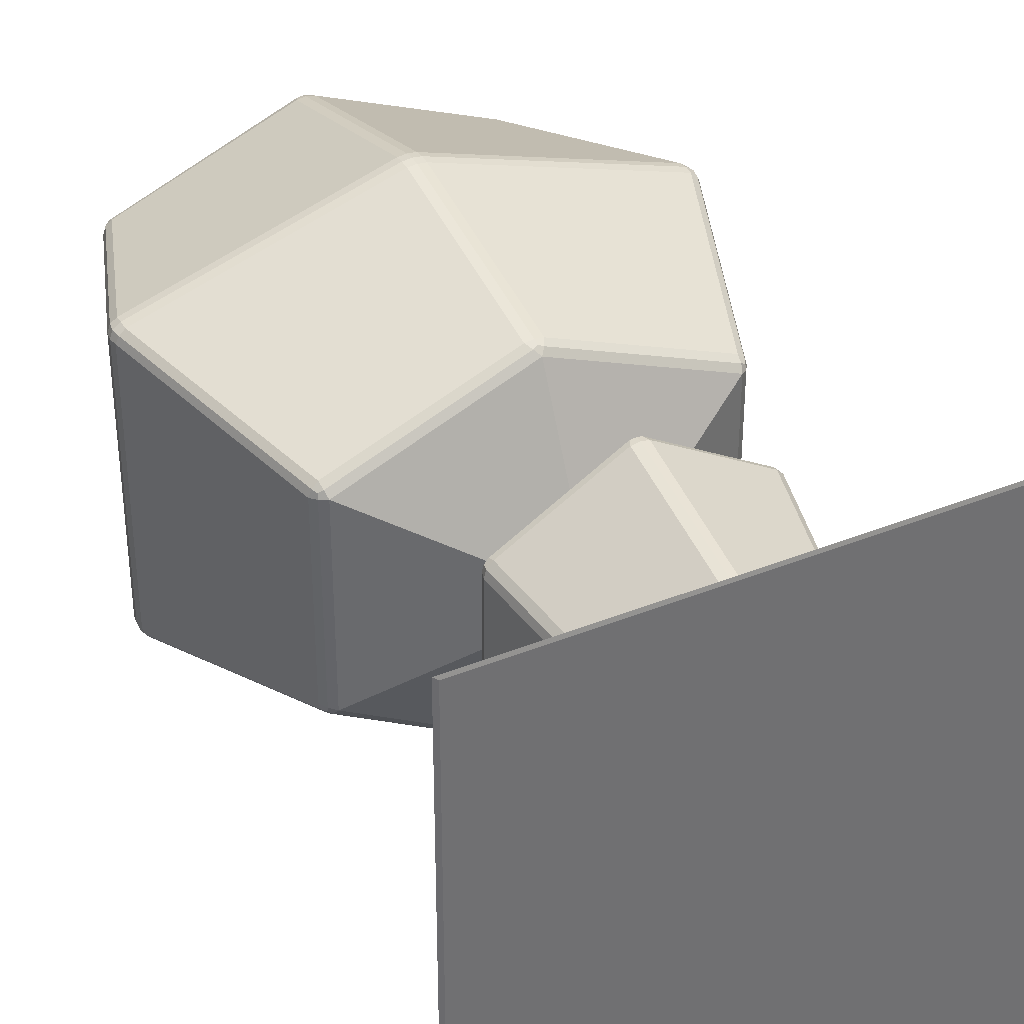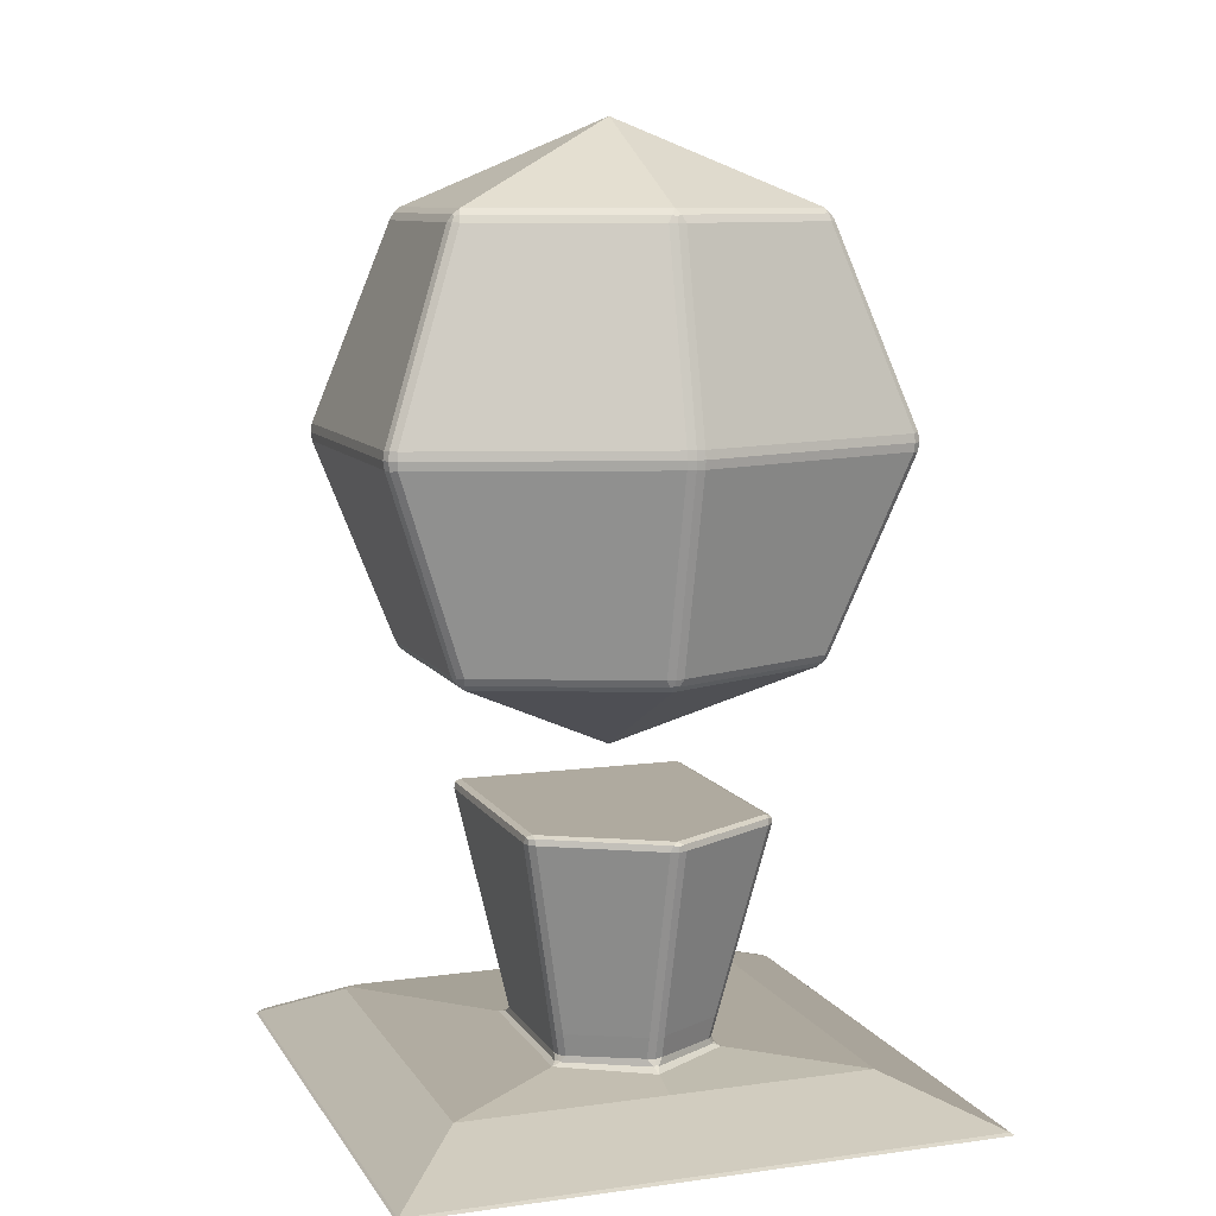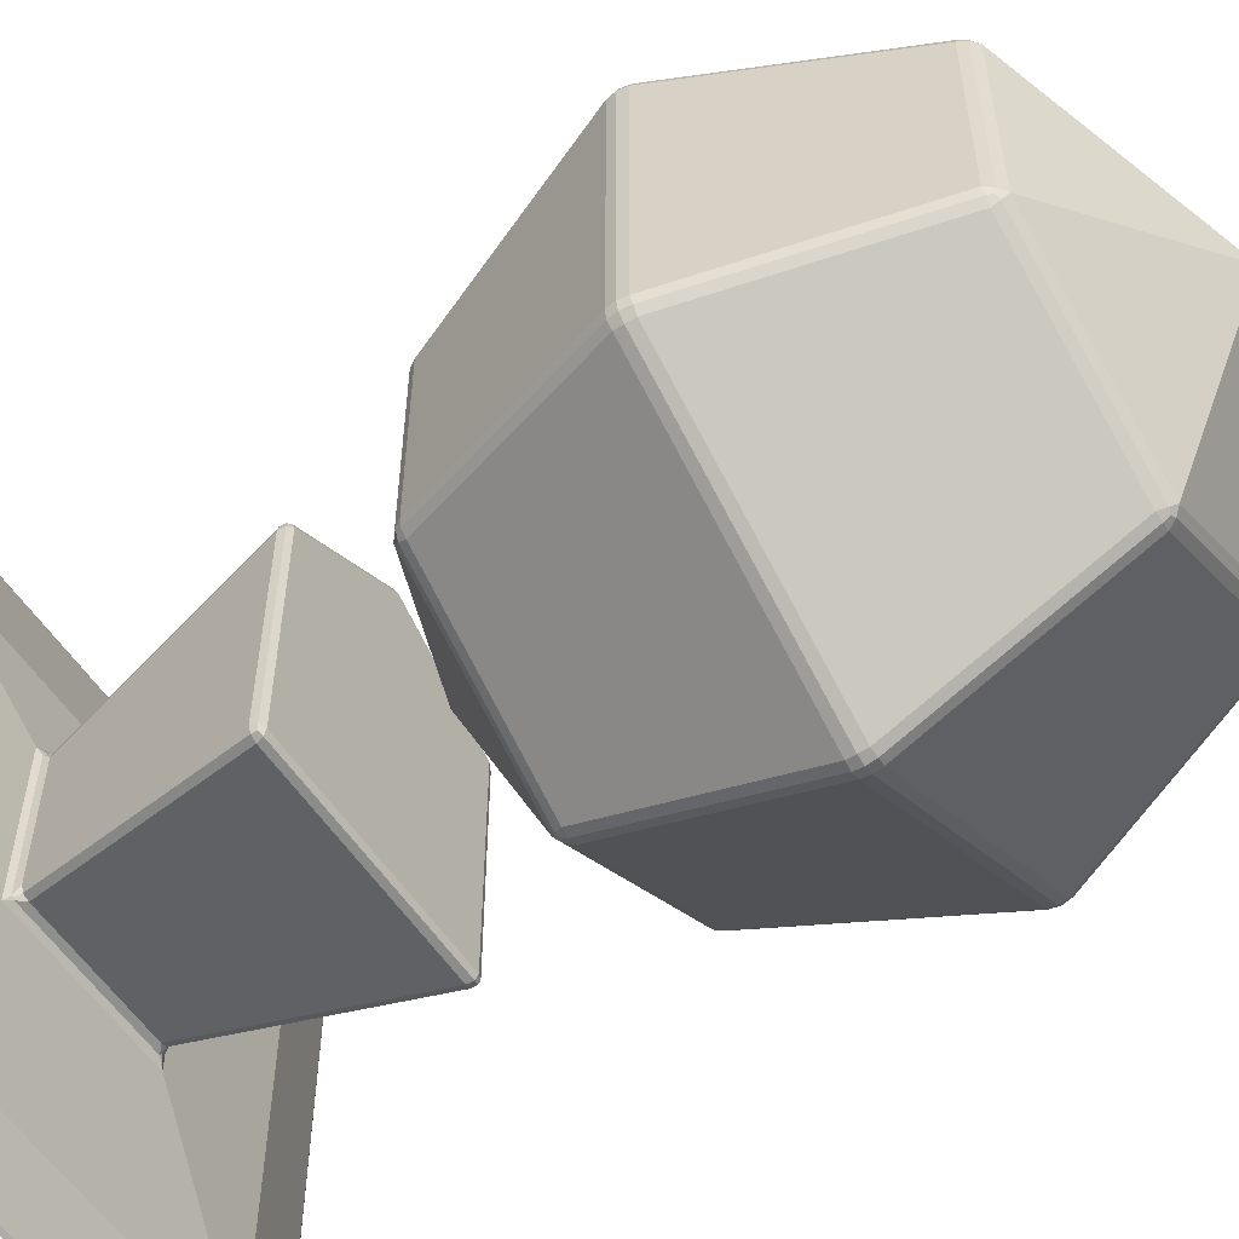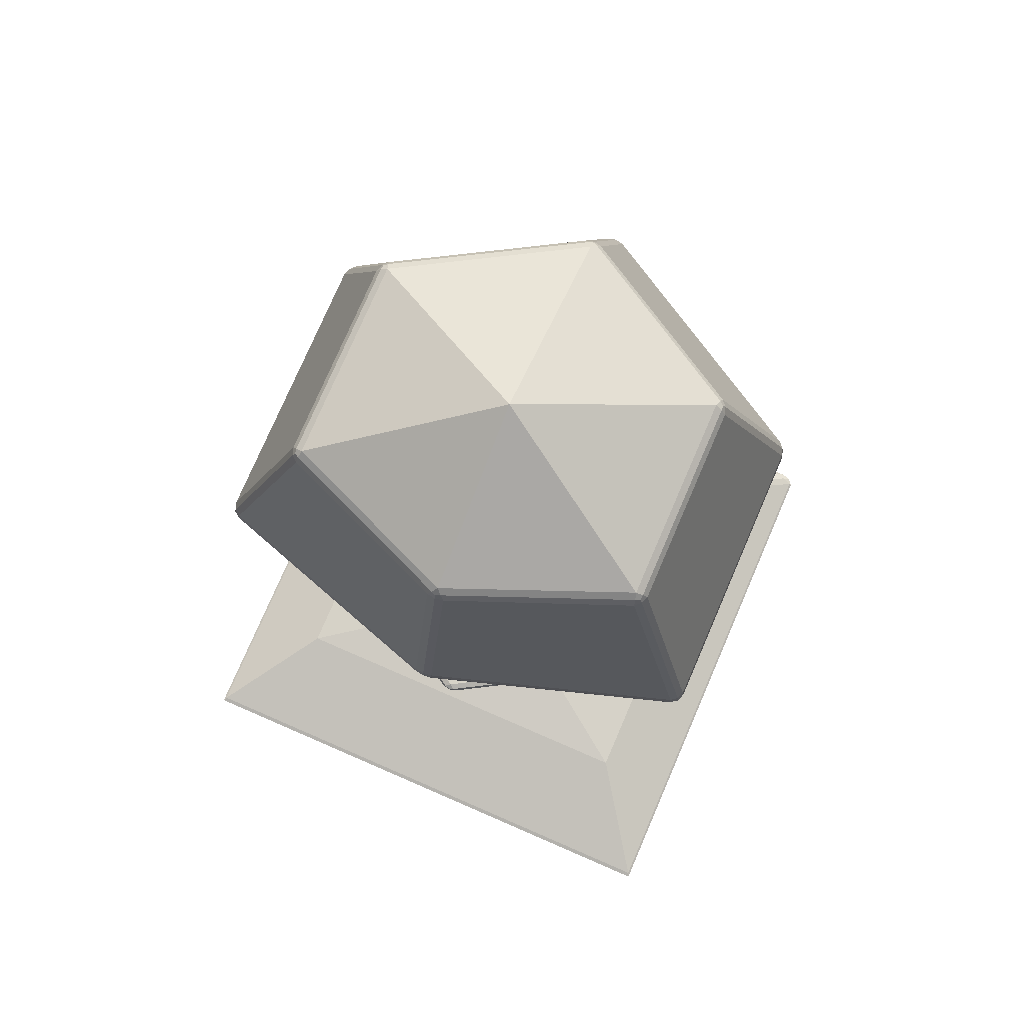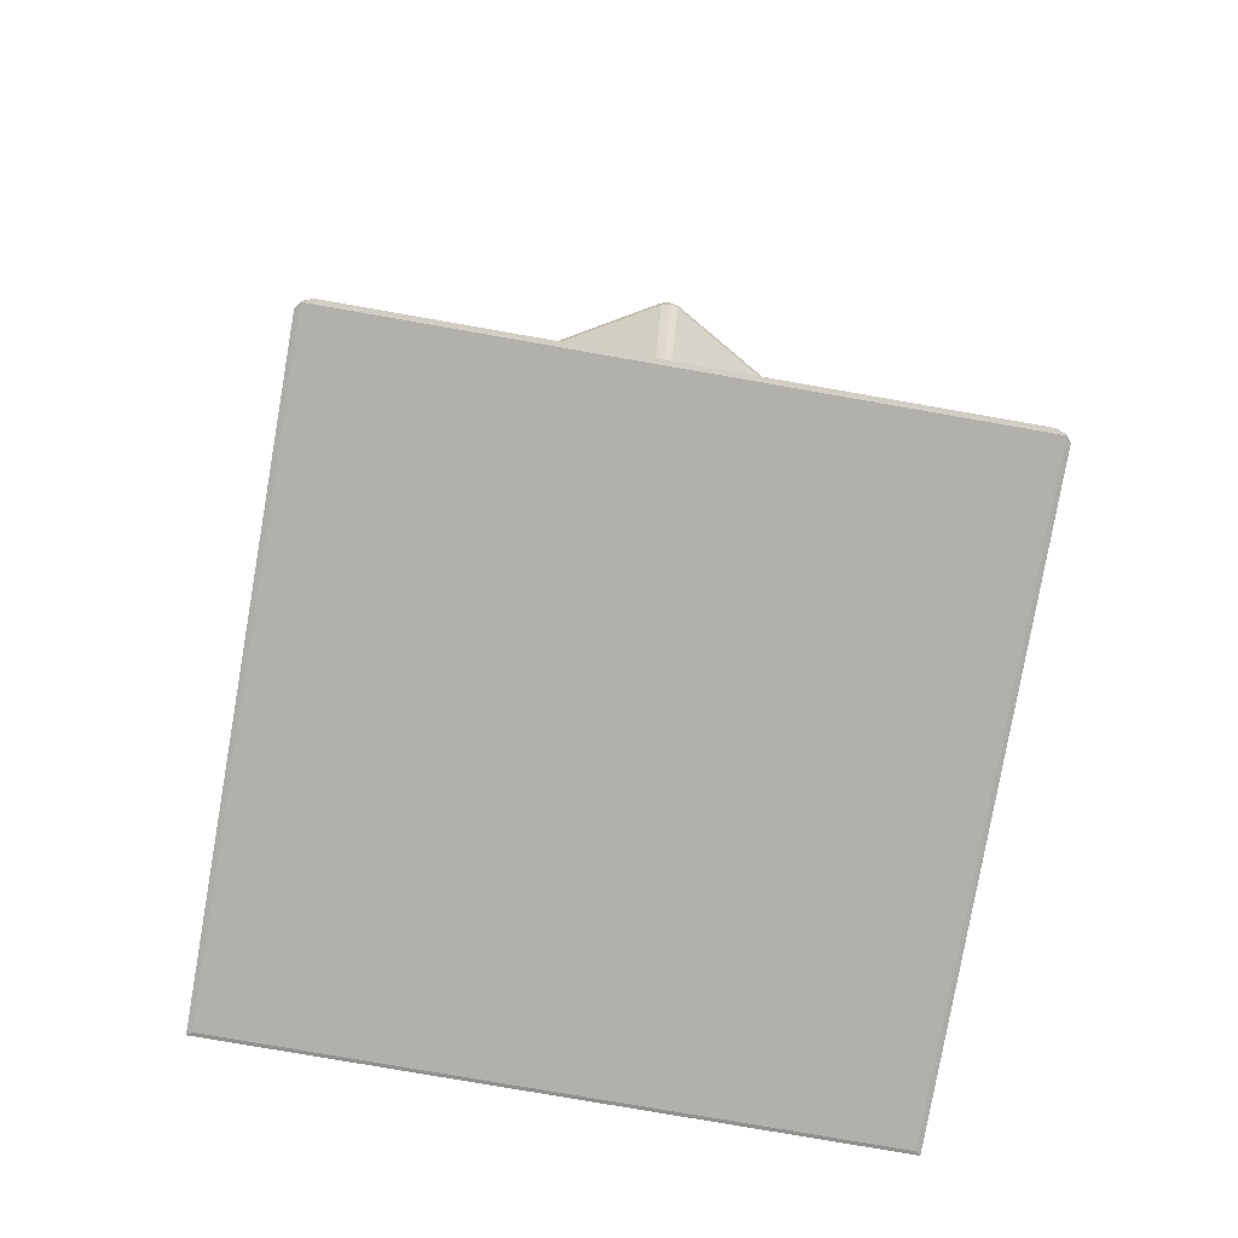
<metadata>
{"format":"obj","ext":"obj","renderer":"f3d","projection":"perspective","resolution":1024,"background":"white","views":[{"elev":37.1,"azim":-27.5,"up":"+Z"},{"elev":9.5,"azim":-19.6,"up":"+Y"},{"elev":-56.7,"azim":123.3,"up":"+Z"},{"elev":77.1,"azim":23.4,"up":"+Y"},{"elev":-78.4,"azim":170.1,"up":"+Y"}]}
</metadata>
<code>
o Plane
v -0.002148 1.111 0.01412
v -0.002148 3.111 0.01412
v 0.6988 0.1127 0.5725
v -0.6988 0.1127 0.5725
v 0 0.1127 0.5725
v 0 0.1127 -0.8251
v 0 0.2499 -0.2837
v -0.97 0 0.97
v -0.9769 0.008637 0.9672
v -0.9845 0.00253 0.9816
v 0.97 0 0.97
v 0.9769 0.008637 0.9672
v 0.9845 0.00253 0.9816
v -0.9767 0.008709 -0.9523
v -0.9038 0.01625 -0.9748
v -0.97 0 -0.97
v -0.941 0.01629 -0.9647
v -0.9644 0.006065 -0.9747
v -0.9369 0.004759 -0.9838
v -0.9841 0.003447 -0.9518
v 0.97 0 -0.97
v 0.9038 0.01625 -0.9748
v 0.9767 0.008709 -0.9523
v 0.9369 0.004759 -0.9838
v 0.9644 0.006065 -0.9747
v 0.941 0.01629 -0.9647
v 0.9841 0.003447 -0.9518
v -0.2686 0.1724 0.238
v -0.2887 0.1412 0.2812
v -0.2438 0.1734 0.2855
v -0.2721 0.151 0.2611
v -0.2647 0.1551 0.2665
v -0.2616 0.1516 0.2771
v -0.2611 0.1715 0.2643
v 0.2887 0.1412 0.2812
v 0.2686 0.1724 0.238
v 0.2438 0.1734 0.2855
v 0.2721 0.151 0.2611
v 0.2647 0.1551 0.2665
v 0.2611 0.1715 0.2643
v 0.2616 0.1516 0.2771
v -0.2686 0.1724 -0.238
v -0.238 0.1724 -0.2686
v -0.2886 0.1412 -0.296
v -0.2592 0.1701 -0.2592
v -0.2641 0.1546 -0.2664
v -0.262 0.1511 -0.2742
v -0.2721 0.151 -0.2691
v 0.2686 0.1724 -0.238
v 0.2886 0.1412 -0.296
v 0.238 0.1724 -0.2686
v 0.2721 0.151 -0.2691
v 0.2641 0.1546 -0.2664
v 0.262 0.1511 -0.2742
v 0.2592 0.1701 -0.2592
v -0.3879 0.9362 0.4006
v -0.4121 0.9067 0.3816
v -0.3862 0.9072 0.4272
v -0.4066 0.9275 0.3891
v -0.4036 0.9238 0.4085
v -0.4054 0.907 0.408
v -0.3882 0.9278 0.4214
v 0.3862 0.9072 0.4272
v 0.4121 0.9067 0.3816
v 0.3879 0.9362 0.4006
v 0.4054 0.907 0.408
v 0.4036 0.9238 0.4085
v 0.4066 0.9275 0.3891
v 0.3882 0.9278 0.4214
v -0.4121 0.9067 -0.3816
v -0.3879 0.9362 -0.3879
v -0.3816 0.9067 -0.4121
v -0.4075 0.9276 -0.3859
v -0.4026 0.9237 -0.4026
v -0.3859 0.9276 -0.4075
v -0.4031 0.9067 -0.4031
v 0.3879 0.9362 -0.3879
v 0.4121 0.9067 -0.3816
v 0.3816 0.9067 -0.4121
v 0.4075 0.9276 -0.3859
v 0.4026 0.9237 -0.4026
v 0.4031 0.9067 -0.4031
v 0.3859 0.9276 -0.4075
v -0.02862 2.79 -0.6894
v -0.002148 2.831 -0.6611
v 0.02432 2.79 -0.6894
v -0.01722 2.814 -0.6784
v -0.002148 2.809 -0.6855
v 0.01292 2.814 -0.6784
v -0.002148 2.792 -0.6948
v -0.02862 2.139 -0.9589
v 0.02432 2.139 -0.9589
v 0.02432 2.083 -0.9589
v -0.02862 2.083 -0.9589
v -0.002148 2.141 -0.9643
v -0.002148 2.111 -0.9696
v 0.02642 2.111 -0.9625
v -0.002148 2.081 -0.9643
v -0.03071 2.111 -0.9625
v -0.02862 1.432 -0.6894
v 0.02432 1.432 -0.6894
v -0.002148 1.391 -0.6611
v -0.002148 1.43 -0.6948
v -0.002148 1.413 -0.6855
v 0.01292 1.408 -0.6784
v -0.01722 1.408 -0.6784
v 0.6204 2.79 -0.3147
v 0.5939 2.79 -0.3606
v 0.5826 2.831 -0.3235
v 0.6118 2.792 -0.3403
v 0.6037 2.809 -0.3357
v 0.59 2.814 -0.3452
v 0.6051 2.814 -0.3191
v 0.8537 2.139 -0.4495
v 0.8537 2.083 -0.4495
v 0.8273 2.083 -0.4953
v 0.8273 2.139 -0.4953
v 0.8579 2.111 -0.4495
v 0.8498 2.111 -0.4778
v 0.8452 2.081 -0.4751
v 0.8294 2.111 -0.4989
v 0.8452 2.141 -0.4751
v 0.6204 1.432 -0.3147
v 0.5826 1.391 -0.3235
v 0.5939 1.432 -0.3606
v 0.6051 1.408 -0.3191
v 0.6037 1.413 -0.3357
v 0.59 1.408 -0.3452
v 0.6118 1.43 -0.3403
v 0.5919 2.79 0.3852
v 0.6204 2.79 0.343
v 0.5825 2.831 0.3517
v 0.6111 2.792 0.3675
v 0.6031 2.809 0.3631
v 0.6051 2.814 0.3473
v 0.5884 2.814 0.3715
v 0.8239 2.14 0.5174
v 0.8239 2.082 0.5174
v 0.8537 2.083 0.4777
v 0.8537 2.139 0.4777
v 0.825 2.111 0.5209
v 0.8487 2.111 0.5042
v 0.844 2.08 0.5014
v 0.8579 2.111 0.4777
v 0.844 2.142 0.5014
v 0.5919 1.432 0.3852
v 0.5825 1.391 0.3517
v 0.6204 1.432 0.343
v 0.5884 1.408 0.3715
v 0.6031 1.413 0.3631
v 0.6051 1.408 0.3473
v 0.6111 1.43 0.3675
v -0.03005 2.789 0.6118
v 0.02576 2.789 0.6118
v -0.002148 2.831 0.5888
v -0.002148 2.79 0.6162
v -0.002148 2.808 0.6094
v 0.01317 2.813 0.6039
v -0.01747 2.813 0.6039
v -0.03085 2.14 0.7689
v -0.03085 2.082 0.7689
v 0.02655 2.082 0.7689
v 0.02655 2.14 0.7689
v -0.03167 2.111 0.7715
v -0.002148 2.111 0.7754
v -0.002148 2.081 0.7724
v 0.02738 2.111 0.7715
v -0.002148 2.141 0.7724
v -0.03005 1.433 0.6118
v -0.002148 1.391 0.5888
v 0.02576 1.433 0.6118
v -0.01747 1.409 0.6039
v -0.002148 1.414 0.6094
v 0.01317 1.409 0.6039
v -0.002148 1.432 0.6162
v -0.6247 2.79 0.343
v -0.5961 2.79 0.3852
v -0.5868 2.831 0.3517
v -0.6154 2.792 0.3675
v -0.6074 2.809 0.3631
v -0.5927 2.814 0.3715
v -0.6094 2.814 0.3473
v -0.858 2.139 0.4777
v -0.858 2.083 0.4777
v -0.8282 2.082 0.5174
v -0.8282 2.14 0.5174
v -0.8622 2.111 0.4777
v -0.853 2.111 0.5042
v -0.8483 2.08 0.5014
v -0.8293 2.111 0.5209
v -0.8483 2.142 0.5014
v -0.6247 1.432 0.343
v -0.5868 1.391 0.3517
v -0.5961 1.432 0.3852
v -0.6094 1.408 0.3473
v -0.6074 1.413 0.3631
v -0.5927 1.408 0.3715
v -0.6154 1.43 0.3675
v -0.5982 2.79 -0.3606
v -0.6247 2.79 -0.3147
v -0.5869 2.831 -0.3235
v -0.6161 2.792 -0.3403
v -0.608 2.809 -0.3357
v -0.6094 2.814 -0.3191
v -0.5943 2.814 -0.3452
v -0.8316 2.139 -0.4953
v -0.8316 2.083 -0.4953
v -0.858 2.083 -0.4495
v -0.858 2.139 -0.4495
v -0.8337 2.111 -0.4989
v -0.8541 2.111 -0.4778
v -0.8495 2.081 -0.4751
v -0.8622 2.111 -0.4495
v -0.8495 2.141 -0.4751
v -0.5982 1.432 -0.3606
v -0.5869 1.391 -0.3235
v -0.6247 1.432 -0.3147
v -0.5943 1.408 -0.3452
v -0.608 1.413 -0.3357
v -0.6094 1.408 -0.3191
v -0.6161 1.43 -0.3403
v 0.02513 0.1873 0.4358
v -0.02513 0.1873 0.4358
v 0 0.1473 0.4779
v -0 0.1855 0.4424
v -0 0.1688 0.4478
v -0.008437 0.164 0.4513
v 0.008436 0.164 0.4513
v -1e-05 0.9362 0.6247
v -0.02622 0.907 0.6361
v 0.0262 0.907 0.6361
v -0.01695 0.9276 0.637
v -1e-05 0.9235 0.6427
v -1e-05 0.9054 0.642
v 0.01692 0.9276 0.637
v 0.6988 0.1127 -0.791
v 0.646 0.1127 -0.8251
v 0.6804 0.1139 -0.8014
v 0.6833 0.1127 -0.8151
v -0.646 0.1127 -0.8251
v -0.6988 0.1127 -0.791
v -0.6804 0.1139 -0.8014
v -0.6833 0.1127 -0.8151
v 0.2837 0.2499 -0.2532
v 0.2532 0.2499 -0.2837
v 0.2748 0.2499 -0.2748
v 0.2837 0.2499 0.2532
v 0.2588 0.2511 0.3004
v 0.2764 0.2503 0.2796
v -0.2837 0.2499 0.2532
v -0.2588 0.2511 0.3004
v -0.2764 0.2503 0.2796
v -0.2837 0.2499 -0.2532
v -0.2532 0.2499 -0.2837
v -0.2748 0.2499 -0.2748
v 0.02534 0.2628 0.457
v -0.02535 0.2628 0.457
v -1e-06 0.2633 0.464
v 0 0 0.97
v 0 0.008598 0.9674
v 0 0.002518 0.9817
v 0 0.1724 -0.2686
v 0 0.1412 -0.2959
v 0 0.1511 -0.2742
v -0 0.9362 -0.3879
v 0 0.9067 -0.4121
v -0 0.9276 -0.4074
v 0 0.01625 -0.9748
v 0 0 -0.97
v 0 0.004759 -0.9838
f 231 256 248 63
f 7 262 43 254
f 4 5 224 29
f 51 262 7 245
f 265 229 65 77
f 251 257 230 58
f 206 199 84 91
f 56 229 265 71
f 1 102 124
f 201 2 85
f 1 216 102
f 85 2 109
f 137 130 154 163
f 109 2 132
f 1 124 147
f 123 115 139 148
f 146 138 162 171
f 160 153 177 186
f 132 2 155
f 1 147 170
f 1 170 193
f 169 161 185 194
f 178 2 201
f 155 2 178
f 1 193 216
f 183 176 200 209
f 192 184 208 217
f 101 93 116 125
f 215 207 94 100
f 114 107 131 140
f 92 86 108 117
f 3 236 238 50 35
f 42 28 250 253
f 260 5 4 9
f 3 5 260 12
f 266 7 254 72
f 224 5 3 35
f 253 250 57 70
f 242 241 4 29 44
f 256 222 37 248
f 6 268 15 240
f 30 223 257 251
f 11 259 269 21
f 36 49 244 247
f 14 9 4 241
f 245 7 266 79
f 238 237 6 263 50
f 22 268 6 237
f 263 6 240 242 44
f 12 23 236 3
f 247 244 78 64
f 14 17 18 20
f 15 19 18 17
f 16 20 18 19
f 21 24 25 27
f 22 26 25 24
f 23 27 25 26
f 28 31 32 34
f 29 33 32 31
f 30 34 32 33
f 35 38 39 41
f 36 40 39 38
f 37 41 39 40
f 42 45 46 48
f 43 47 46 45
f 44 48 46 47
f 49 52 53 55
f 50 54 53 52
f 51 55 53 54
f 56 59 60 62
f 57 61 60 59
f 58 62 60 61
f 63 66 67 69
f 64 68 67 66
f 65 69 67 68
f 70 73 74 76
f 71 75 74 73
f 72 76 74 75
f 77 80 81 83
f 78 82 81 80
f 79 83 81 82
f 84 87 88 90
f 85 89 88 87
f 86 90 88 89
f 91 95 96 99
f 92 97 96 95
f 93 98 96 97
f 94 99 96 98
f 100 103 104 106
f 101 105 104 103
f 102 106 104 105
f 107 110 111 113
f 108 112 111 110
f 109 113 111 112
f 114 118 119 122
f 115 120 119 118
f 116 121 119 120
f 117 122 119 121
f 123 126 127 129
f 124 128 127 126
f 125 129 127 128
f 130 133 134 136
f 131 135 134 133
f 132 136 134 135
f 137 141 142 145
f 138 143 142 141
f 139 144 142 143
f 140 145 142 144
f 146 149 150 152
f 147 151 150 149
f 148 152 150 151
f 153 156 157 159
f 154 158 157 156
f 155 159 157 158
f 160 164 165 168
f 161 166 165 164
f 162 167 165 166
f 163 168 165 167
f 169 172 173 175
f 170 174 173 172
f 171 175 173 174
f 176 179 180 182
f 177 181 180 179
f 178 182 180 181
f 183 187 188 191
f 184 189 188 187
f 185 190 188 189
f 186 191 188 190
f 192 195 196 198
f 193 197 196 195
f 194 198 196 197
f 199 202 203 205
f 200 204 203 202
f 201 205 203 204
f 206 210 211 214
f 207 212 211 210
f 208 213 211 212
f 209 214 211 213
f 215 218 219 221
f 216 220 219 218
f 217 221 219 220
f 222 225 226 228
f 223 227 226 225
f 224 228 226 227
f 229 232 233 235
f 230 234 233 232
f 231 235 233 234
f 236 239 238
f 239 237 238
f 240 243 242
f 243 241 242
f 16 8 10 20
f 20 10 9 14
f 11 21 27 13
f 13 27 23 12
f 269 16 19 270
f 270 19 15 268
f 44 29 31 48
f 48 31 28 42
f 224 35 41 228
f 228 41 37 222
f 35 50 52 38
f 38 52 49 36
f 263 44 47 264
f 264 47 43 262
f 240 15 17 243
f 243 17 14 241
f 70 57 59 73
f 73 59 56 71
f 231 63 69 235
f 235 69 65 229
f 64 78 80 68
f 68 80 77 65
f 266 72 75 267
f 267 75 71 265
f 245 79 82 246
f 246 82 78 244
f 248 37 40 249
f 249 40 36 247
f 251 58 61 252
f 252 61 57 250
f 254 43 45 255
f 255 45 42 253
f 86 92 95 90
f 90 95 91 84
f 93 101 103 98
f 98 103 100 94
f 107 114 122 110
f 110 122 117 108
f 115 123 129 120
f 120 129 125 116
f 124 102 105 128
f 128 105 101 125
f 92 117 121 97
f 97 121 116 93
f 108 86 89 112
f 112 89 85 109
f 130 137 145 133
f 133 145 140 131
f 138 146 152 143
f 143 152 148 139
f 123 148 151 126
f 126 151 147 124
f 139 115 118 144
f 144 118 114 140
f 109 132 135 113
f 113 135 131 107
f 153 160 168 156
f 156 168 163 154
f 161 169 175 166
f 166 175 171 162
f 154 130 136 158
f 158 136 132 155
f 146 171 174 149
f 149 174 170 147
f 162 138 141 167
f 167 141 137 163
f 176 183 191 179
f 179 191 186 177
f 184 192 198 189
f 189 198 194 185
f 193 170 172 197
f 197 172 169 194
f 160 186 190 164
f 164 190 185 161
f 177 153 159 181
f 181 159 155 178
f 199 206 214 202
f 202 214 209 200
f 207 215 221 212
f 212 221 217 208
f 216 193 195 220
f 220 195 192 217
f 183 209 213 187
f 187 213 208 184
f 200 176 182 204
f 204 182 178 201
f 102 216 218 106
f 106 218 215 100
f 206 91 99 210
f 210 99 94 207
f 84 199 205 87
f 87 205 201 85
f 29 224 227 33
f 33 227 223 30
f 58 230 232 62
f 62 232 229 56
f 257 223 225 258
f 258 225 222 256
f 22 237 239 26
f 26 239 236 23
f 51 245 246 55
f 55 246 244 49
f 63 248 249 66
f 66 249 247 64
f 30 251 252 34
f 34 252 250 28
f 72 254 255 76
f 76 255 253 70
f 230 257 258 234
f 234 258 256 231
f 260 9 10 261
f 261 10 8 259
f 12 260 261 13
f 13 261 259 11
f 50 263 264 54
f 54 264 262 51
f 79 266 267 83
f 83 267 265 77
f 21 269 270 24
f 24 270 268 22
f 8 16 269 259

</code>
